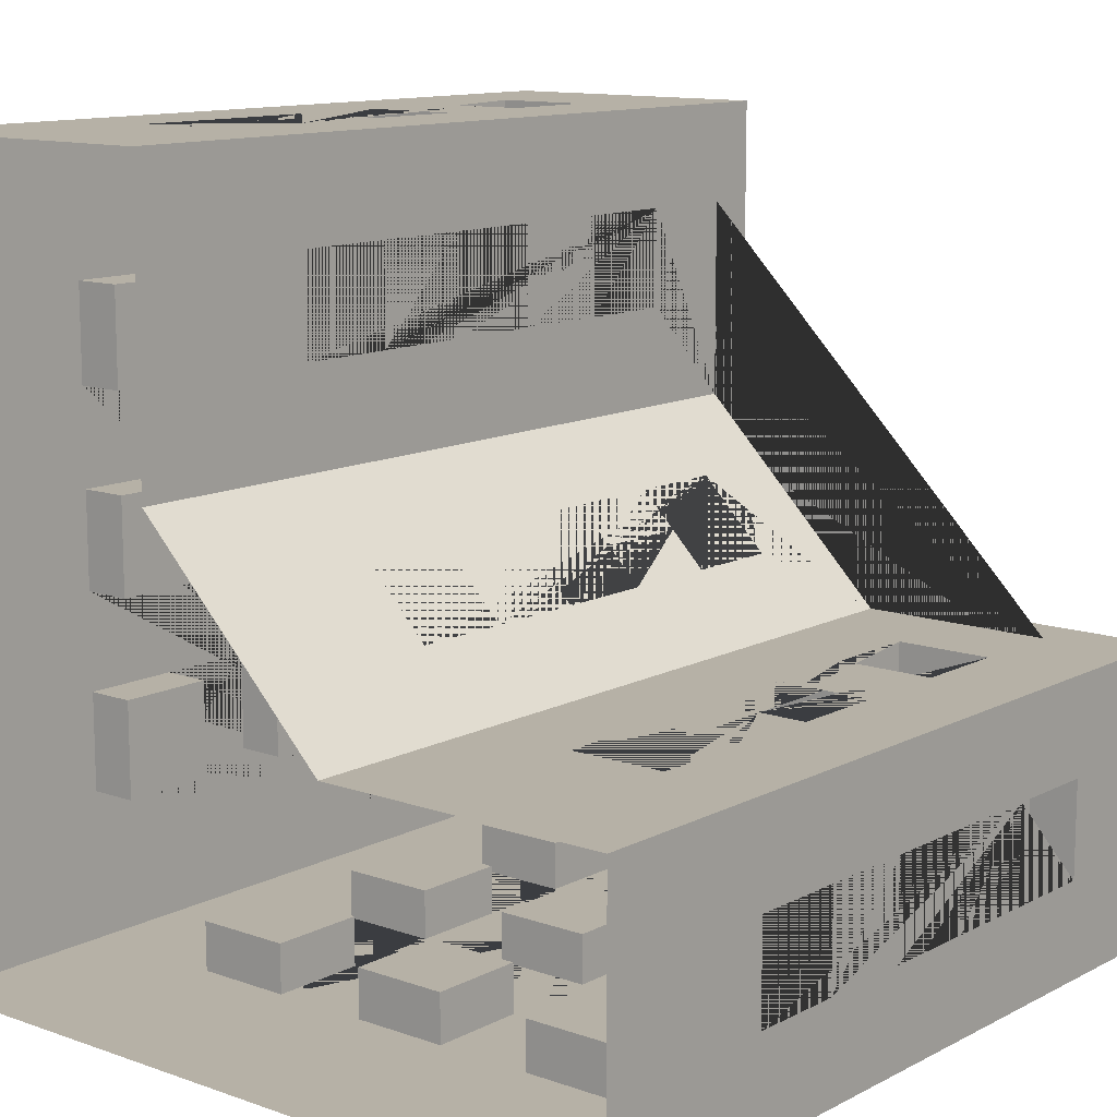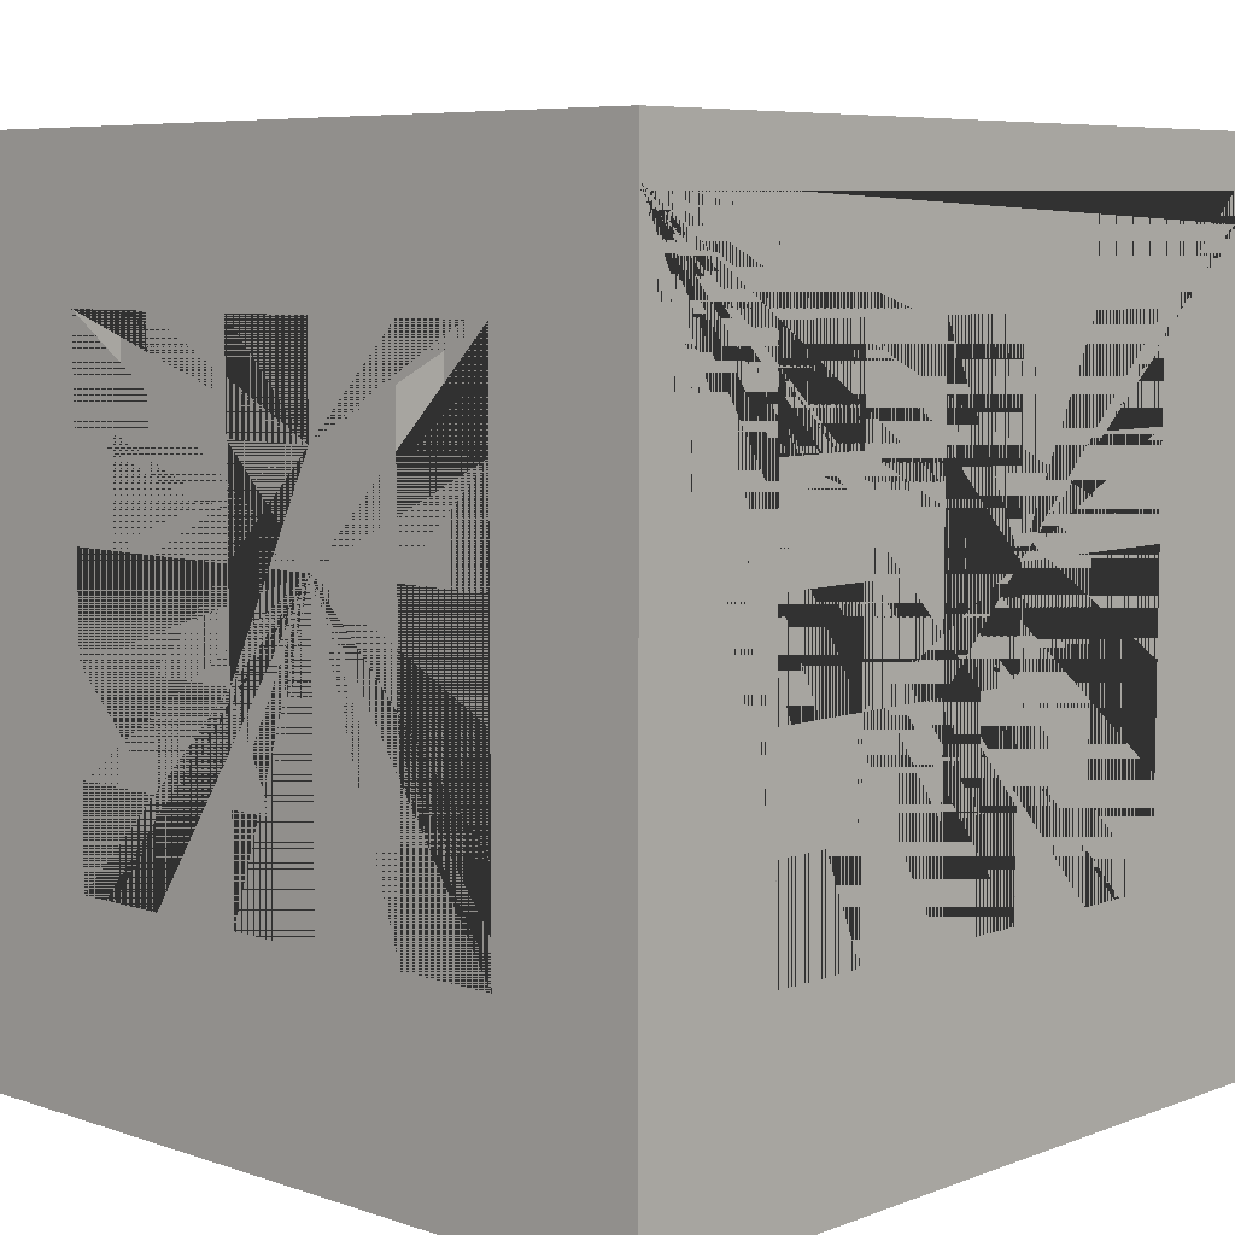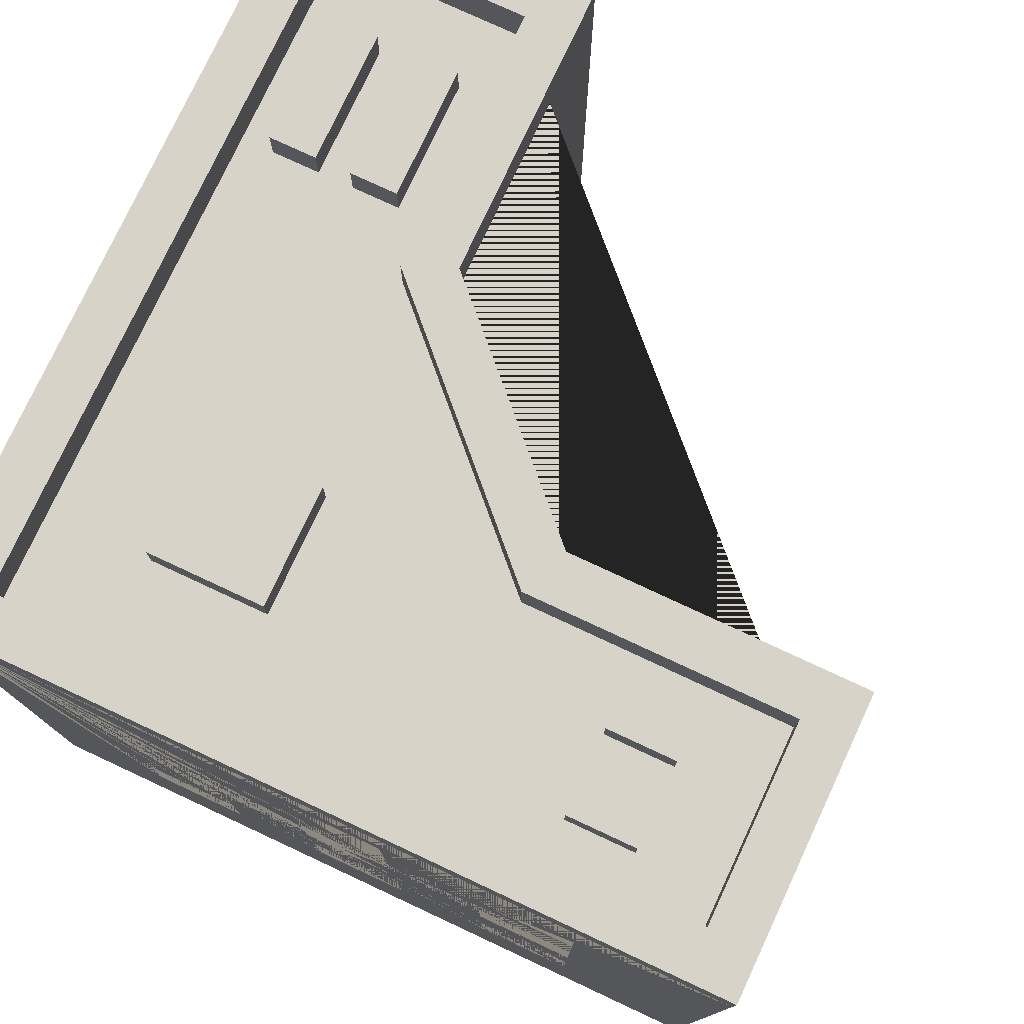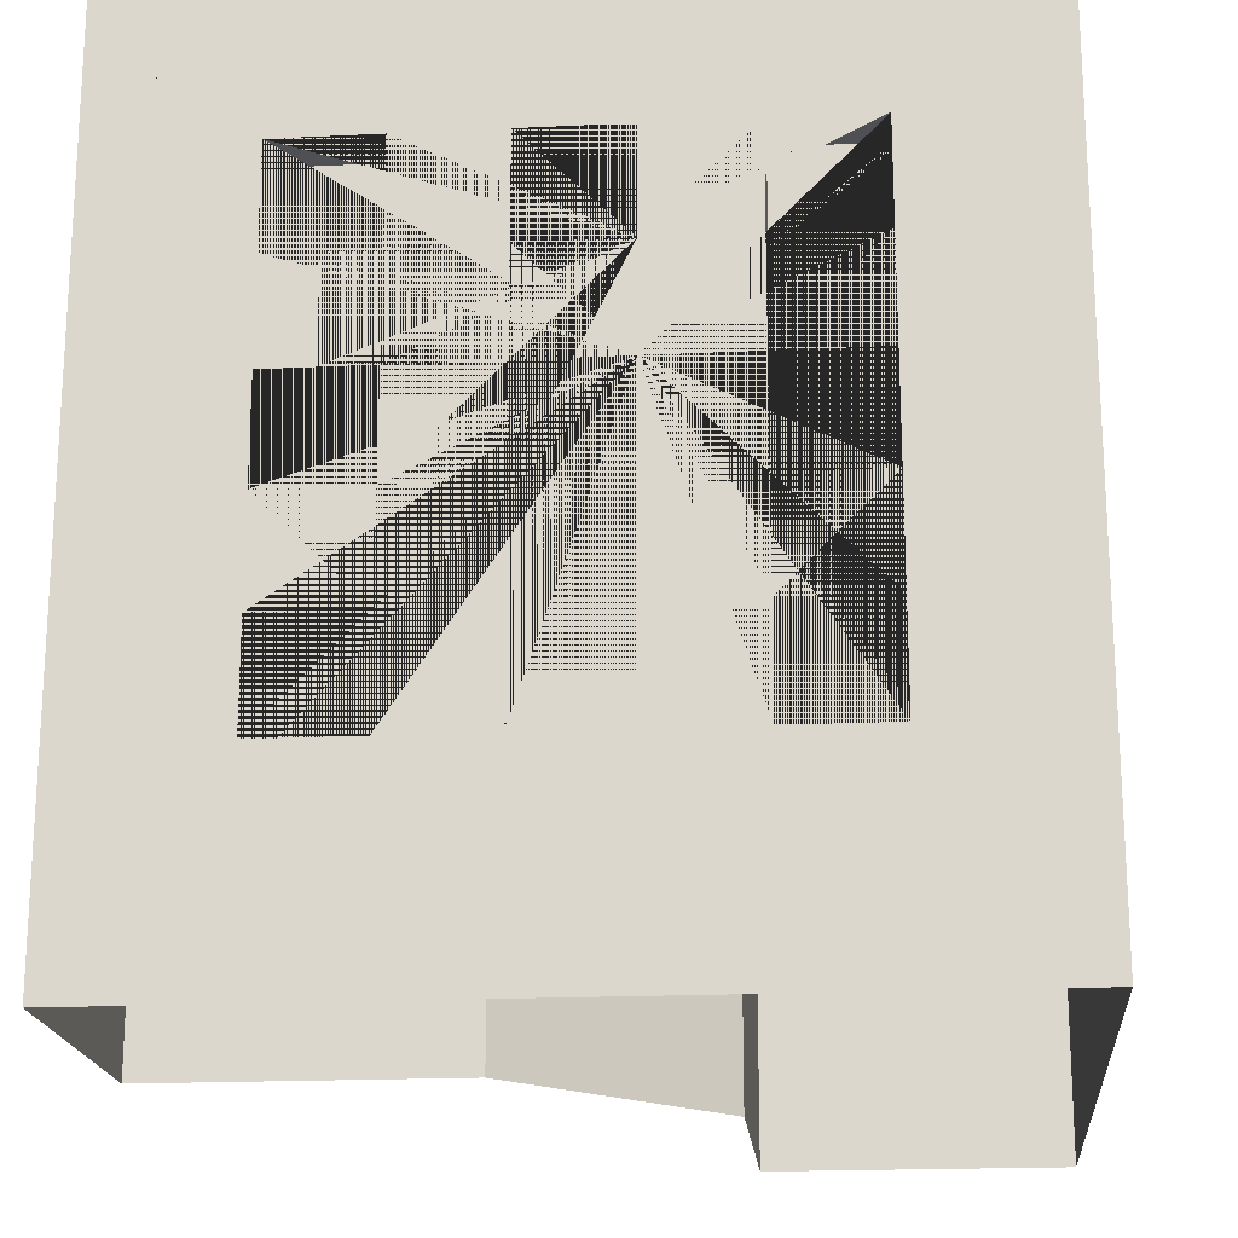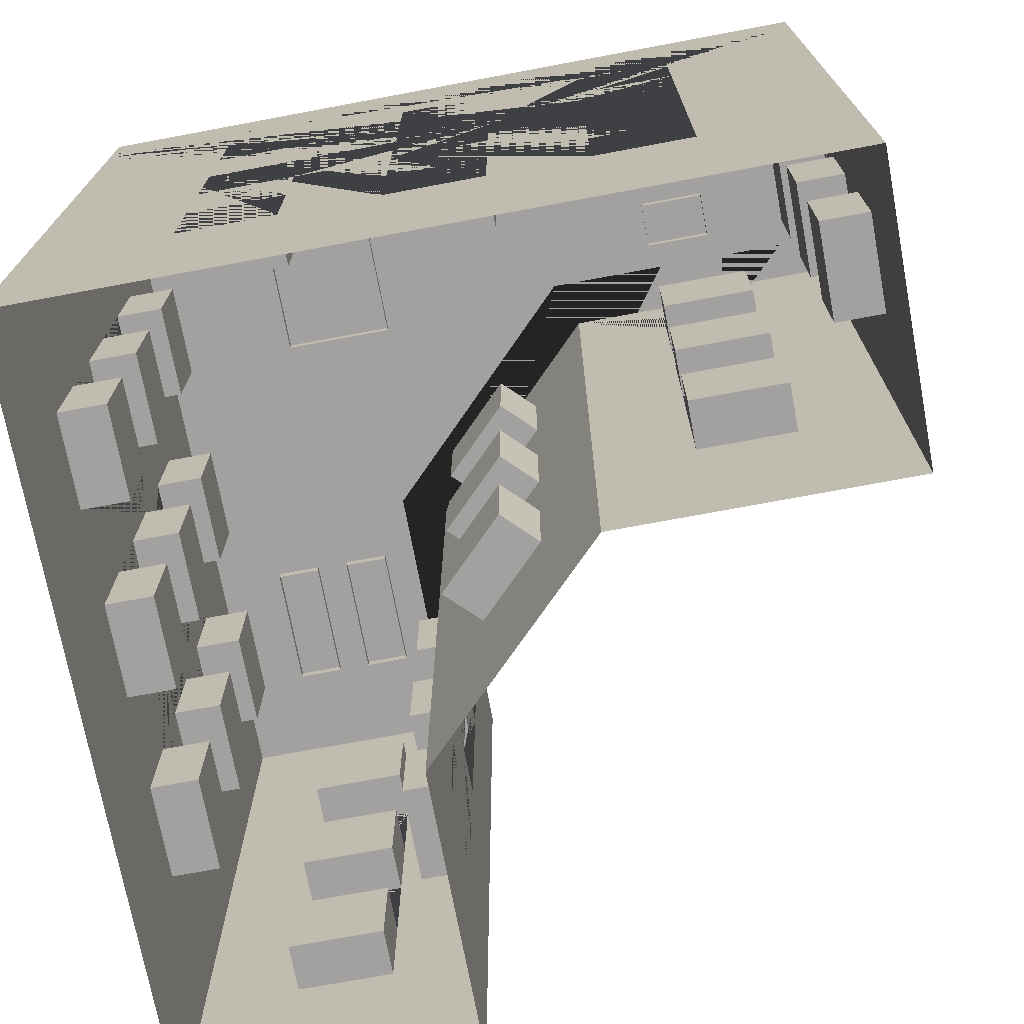
<metadata>
{"format":"obj","ext":"obj","renderer":"f3d","projection":"perspective","resolution":1024,"background":"white","views":[{"elev":12.1,"azim":39.7,"up":"+Z"},{"elev":7.1,"azim":-136.5,"up":"+Y"},{"elev":77.2,"azim":-65.0,"up":"+Y"},{"elev":-19.1,"azim":-174.9,"up":"+Y"},{"elev":-72.3,"azim":-79.4,"up":"+Y"}]}
</metadata>
<code>
o Building_8_Extra_(Red)
v -0.8 0 0.8
v 0.4 0.4 -0.3
v -0.7 1.6 0.7
v 0.4 0.6 -0.3
v -0.8 0 -0.8
v -0.7 1.6 -0.7
v 0.8 0 -0.8
v 0.6 0.4 -0.3
v 0.7 1.6 -0.7
v -0.2 0 0.8
v 0.6 0.6 -0.3
v -0.3 1.6 0.7
v 0.8 0 -0.2
v 0.4 1.2 -0.3
v 0.7 1.6 -0.3
v -0.3 1.6 0.1586
v 0.4 1.4 -0.3
v -0.2 0 0.2
v 0.1586 1.6 -0.3
v 0.6 1.2 -0.3
v 0.2 0 -0.2
v 0.6 1.4 -0.3
v -0.8 1.6 -0.8
v 0.8 1.6 -0.8
v 0.4 0.8 -0.3
v -0.2 1.6 0.8
v -0.8 1.6 0.8
v 0.4 1 -0.3
v -0.2 1.6 0.2
v 0.8 1.6 -0.2
v 0.6 0.8 -0.3
v 0.2 1.6 -0.2
v -0.8 1.7 -0.8
v 0.8 1.7 -0.8
v 0.6 1 -0.3
v -0.2 1.7 0.8
v -0.8 1.7 0.8
v -0.6 0.4 0.7
v -0.2 1.7 0.2
v -0.6 0.6 0.7
v 0.8 1.7 -0.2
v 0.2 1.7 -0.2
v -0.4 0.4 0.7
v -0.7 1.7 -0.7
v 0.7 1.7 -0.7
v -0.4 0.6 0.7
v -0.3 1.7 0.7
v -0.7 1.7 0.7
v -0.6 1.2 0.7
v -0.3 1.7 0.1586
v 0.7 1.7 -0.3
v -0.6 1.4 0.7
v 0.1586 1.7 -0.3
v -0.4 1.2 0.7
v -0.4 1.4 0.7
v -0.6 0.8 0.7
v -0.6 1 0.7
v -0.4 0.8 0.7
v -0.4 1 0.7
v -0.3 0.4 0.4
v -0.3 0.4 0.6
v -0.3 0.6 0.4
v -0.3 0.6 0.6
v -0.3 1.2 0.4
v -0.3 1.2 0.6
v -0.3 1.4 0.4
v -0.3 1.4 0.6
v -0.3 0.8 0.4
v -0.3 0.8 0.6
v -0.3 1 0.4
v -0.3 1 0.6
v -0.1414 0.4 0
v -0.1414 0.6 0
v 2e-06 0.4 -0.1414
v 1e-06 0.6 -0.1414
v -0.1414 1.2 1e-06
v -0.1414 1.4 1e-06
v 2e-06 1.2 -0.1414
v 1e-06 1.4 -0.1414
v -0.1414 0.8 0
v -0.1414 1 0
v 2e-06 0.8 -0.1414
v 1e-06 1 -0.1414
v -0.7 0.4 0.3
v -0.7 0.4 0.5
v -0.7 0.6 0.3
v -0.7 0.6 0.5
v -0.7 1.2 0.3
v -0.7 1.2 0.5
v -0.7 1.4 0.3
v -0.7 1.4 0.5
v -0.7 0.8 0.3
v -0.7 0.8 0.5
v -0.7 1 0.3
v -0.7 1 0.5
v -0.7 0.4 -0.1
v -0.7 0.4 0.1
v -0.7 0.6 -0.1
v -0.7 0.6 0.1
v -0.7 1.2 -0.1
v -0.7 1.2 0.1
v -0.7 1.4 -0.1
v -0.7 1.4 0.1
v -0.7 0.8 -0.1
v -0.7 0.8 0.1
v -0.7 1 -0.1
v -0.7 1 0.1
v -0.7 0.4 -0.5
v -0.7 0.4 -0.3
v -0.7 0.6 -0.5
v -0.7 0.6 -0.3
v -0.7 1.2 -0.5
v -0.7 1.2 -0.3
v -0.7 1.4 -0.5
v -0.7 1.4 -0.3
v -0.7 0.8 -0.5
v -0.7 0.8 -0.3
v -0.7 1 -0.5
v -0.7 1 -0.3
v -0.5 0.4 -0.7
v -0.5 0.6 -0.7
v -0.3 0.4 -0.7
v -0.3 0.6 -0.7
v -0.5 1.2 -0.7
v -0.5 1.4 -0.7
v -0.3 1.2 -0.7
v -0.3 1.4 -0.7
v -0.5 0.8 -0.7
v -0.5 1 -0.7
v -0.3 0.8 -0.7
v -0.3 1 -0.7
v -0.1 0.4 -0.7
v -0.1 0.6 -0.7
v 0.1 0.4 -0.7
v 0.1 0.6 -0.7
v -0.1 1.2 -0.7
v -0.1 1.4 -0.7
v 0.1 1.2 -0.7
v 0.1 1.4 -0.7
v -0.1 0.8 -0.7
v -0.1 1 -0.7
v 0.1 0.8 -0.7
v 0.1 1 -0.7
v 0.3 0.4 -0.7
v 0.3 0.6 -0.7
v 0.5 0.4 -0.7
v 0.5 0.6 -0.7
v 0.3 1.2 -0.7
v 0.3 1.4 -0.7
v 0.5 1.2 -0.7
v 0.5 1.4 -0.7
v 0.3 0.8 -0.7
v 0.3 1 -0.7
v 0.5 0.8 -0.7
v 0.5 1 -0.7
v 0.7 0.4 -0.6
v 0.7 0.4 -0.4
v 0.7 0.6 -0.6
v 0.7 0.6 -0.4
v 0.7 1.2 -0.6
v 0.7 1.2 -0.4
v 0.7 1.4 -0.6
v 0.7 1.4 -0.4
v 0.7 0.8 -0.6
v 0.7 0.8 -0.4
v 0.7 1 -0.6
v 0.7 1 -0.4
v -0.6 1.2 0.8
v -0.6 1.4 0.8
v -0.5 1 0.8
v -0.5 0.8 0.8
v -0.5 1.2 0.8
v -0.4 0.6 0.8
v -0.4 0.8 0.8
v -0.4 1.2 0.8
v -0.4 1 0.8
v -0.4 1.4 0.8
v -0.6 0.4 0.8
v -0.6 0.6 0.8
v -0.6 0.8 0.8
v -0.6 1 0.8
v -0.4 0.4 0.8
v -0.5 0.6 0.8
v -0.8 0.8 0.5
v -0.8 1.2 0.5
v -0.8 1.4 0.5
v -0.8 0.4 0.5
v -0.8 0.6 0.5
v -0.8 1 0.5
v -0.8 0.6 0.3
v -0.8 0.8 0.3
v -0.8 1 0.3
v -0.8 1.2 0.3
v -0.8 1.4 0.3
v -0.8 1.2 -0.1
v -0.8 0.8 0.1
v -0.8 0.8 -0
v -0.8 1 0.1
v -0.8 1.2 0.1
v -0.8 1.4 0.1
v -0.8 1.4 -0.5
v -0.8 1 -0.1
v -0.8 1.2 -0.3
v -0.8 1.4 -0.3
v -0.8 1.4 -0.1
v -0.8 0.4 0.3
v -0.8 0.4 0.1
v -0.8 0.6 0.1
v -0.8 0.6 -0.1
v -0.8 0.6 -1e-06
v -0.8 0.8 -0.1
v -0.8 0.8 -0.3
v -0.8 1 -0.3
v -0.8 0.4 -0.1
v -0.8 1.2 -0.5
v -0.8 0.4 -0.3
v -0.8 0.6 -0.3
v -0.8 0.4 -0.5
v -0.8 0.6 -0.5
v -0.8 0.8 -0.5
v -0.8 1 -0.5
v -0.5 0.6 -0.8
v -0.5 0.4 -0.8
v -0.5 0.8 -0.8
v -0.5 1 -0.8
v -0.5 1.2 -0.8
v -0.5 1.4 -0.8
v -0.3 0.6 -0.8
v -0.3 0.8 -0.8
v -0.3 1 -0.8
v -0.3 1.2 -0.8
v -0.3 1.4 -0.8
v 0.1 1 -0.8
v -0.1 0.8 -0.8
v 0 0.8 -0.8
v -0.1 1 -0.8
v -0.1 1.2 -0.8
v -0.1 1.4 -0.8
v 0.1 1.2 -0.8
v 0.3 1.4 -0.8
v 0.5 1.4 -0.8
v 0.4 1.2 -0.8
v 0.3 1.2 -0.8
v 0.1 1.4 -0.8
v -0.1 0.4 -0.8
v -0.3 0.4 -0.8
v -0.1 0.6 -0.8
v 0.1 0.6 -0.8
v 1e-06 0.6 -0.8
v 0.1 0.4 -0.8
v 0.3 0.6 -0.8
v 0.1 0.8 -0.8
v 0.3 0.4 -0.8
v 0.3 0.8 -0.8
v 0.4 1 -0.8
v 0.5 0.8 -0.8
v 0.5 0.4 -0.8
v 0.5 0.6 -0.8
v 0.5 1 -0.8
v 0.5 1.2 -0.8
v 0.3 1 -0.8
v 0.8 1.2 -0.4
v 0.8 1.4 -0.4
v 0.8 1 -0.5
v 0.8 1.2 -0.5
v 0.8 0.6 -0.6
v 0.8 0.8 -0.6
v 0.8 1 -0.6
v 0.8 1.2 -0.6
v 0.8 1.4 -0.6
v 0.8 0.8 -0.4
v 0.8 0.4 -0.4
v 0.8 0.6 -0.4
v 0.8 1 -0.4
v 0.8 0.4 -0.6
v -0.2 0.8 0.6
v -0.2 0.4 0.6
v -0.2 0.6 0.6
v -0.2 1 0.6
v -0.2 0.4 0.4
v -0.2 1.2 0.6
v -0.2 1.4 0.6
v -0.2 1 0.5
v -0.2 1.2 0.5
v -0.2 0.6 0.4
v -0.2 0.8 0.4
v -0.2 1 0.4
v -0.2 1.2 0.4
v -0.2 1.4 0.4
v -0.07071 0.6 0.07071
v -0.07071 0.8 0.07071
v -0.07071 1 0.07071
v -0.07071 1.2 0.07071
v -0.07071 1.4 0.07071
v 0.07071 1.2 -0.07071
v 0.07071 1.4 -0.07071
v 2e-06 1.2 -2e-06
v -1e-06 1 1e-06
v -0.07071 0.4 0.07071
v 0.07071 1 -0.07071
v 0.07071 0.8 -0.07071
v 0.07071 0.4 -0.07071
v 0.07071 0.6 -0.07071
v 0.4 0.4 -0.2
v 0.4 0.6 -0.2
v 0.4 0.8 -0.2
v 0.4 1 -0.2
v 0.6 0.4 -0.2
v 0.5 0.6 -0.2
v 0.5 0.8 -0.2
v 0.4 1.2 -0.2
v 0.4 1.4 -0.2
v 0.5 1 -0.2
v 0.5 1.2 -0.2
v 0.6 0.6 -0.2
v 0.6 0.8 -0.2
v 0.6 1.2 -0.2
v 0.6 1 -0.2
v 0.6 1.4 -0.2
v -0.6259 1.578 0.5347
v -0.6259 1.678 0.5347
v -0.6259 1.578 0.3947
v -0.6259 1.678 0.3947
v -0.5299 1.578 0.5347
v -0.5299 1.678 0.5347
v -0.5299 1.578 0.3947
v -0.5299 1.678 0.3947
v -0.4562 1.578 0.5347
v -0.4562 1.678 0.5347
v -0.4562 1.578 0.3947
v -0.4562 1.678 0.3947
v -0.3602 1.578 0.5347
v -0.3602 1.678 0.5347
v -0.3602 1.578 0.3947
v -0.3602 1.678 0.3947
v 0.5544 1.578 -0.5382
v 0.5544 1.678 -0.5382
v 0.2883 1.578 -0.5382
v 0.2883 1.678 -0.5382
v 0.5544 1.578 -0.6342
v 0.5544 1.678 -0.6342
v 0.2883 1.578 -0.6342
v 0.2883 1.678 -0.6342
v 0.5544 1.578 -0.3705
v 0.5544 1.678 -0.3705
v 0.2883 1.578 -0.3705
v 0.2883 1.678 -0.3705
v 0.5544 1.578 -0.4665
v 0.5544 1.678 -0.4665
v 0.2883 1.578 -0.4665
v 0.2883 1.678 -0.4665
v -0.2733 1.578 -0.25
v -0.2733 1.678 -0.25
v -0.5155 1.578 -0.25
v -0.5155 1.678 -0.25
v -0.2733 1.578 -0.4871
v -0.2733 1.678 -0.4871
v -0.5155 1.578 -0.4871
v -0.5155 1.678 -0.4871
f 15 9 6 3 12 16 19
f 173 182 178 179 180 181 170 172 168 169 27 1 10 26 177 175 176 174 171 183
f 176 175 172 170
f 177 26 27 169
f 183 171 180 179
f 191 190 188 184
f 23 5 1 27 186 185 189 184 188 187 206 190 191 192 198 196 197 210 208 207 214 209 211 212 217 216 218 219 220 221 215 201
f 195 202 198 199
f 198 192 189 185 193 194 186 27 23 201 204 203 215 221 213 212 211 202 195 205 200 199
f 211 209 210 197
f 219 217 212 220
f 230 225 226 231
f 224 229 228 222
f 236 234 235 249 247 245 250 248 252 254 251 253 257 258 256 259 255 242 260 241 24 7 5 23 227 226 225 224 222 223 246 228 229 230 231 237 239 233
f 237 231 232 227 23 24 241 240 243 242 255 261 254 252 233 239 244 238
f 249 235 252 248
f 256 258 251 254
f 262 263 30 13 7 24 270 269 268 267 266 275 272 273 271 274 264 265
f 266 267 271 273
f 265 264 268 269
f 270 24 30 263
f 276 278 285 286
f 282 26 10 18 29 289 288 287 286 285 280 277 278 276 279 283 284 281
f 284 283 287 288
f 289 29 26 282
f 294 29 18 21 32 296 295 297 298 300 301 303 302 299 290 291 292 293
f 296 32 29 294
f 298 297 293 292
f 303 301 291 290
f 310 309 315 308 304 305 306 307 313 314 311 312 32 21 13 30 319 317 318 316
f 309 310 306 305
f 318 317 314 313
f 319 30 32 312
f 32 30 41 42
f 15 19 53 51
f 30 24 34 41
f 29 32 42 39
f 24 23 33 34
f 9 15 51 45
f 23 27 37 33
f 44 45 34 33
f 47 48 37 36
f 50 47 36 39
f 45 51 41 34
f 51 53 42 41
f 48 44 33 37
f 53 50 39 42
f 3 6 44 48
f 19 16 50 53
f 27 26 36 37
f 6 9 45 44
f 26 29 39 36
f 12 3 48 47
f 16 12 47 50
f 304 2 4 305
f 309 305 4 11 315
f 315 11 8 308
f 308 8 2 304
f 4 2 8 11
f 311 14 17 312
f 312 17 22 319
f 319 22 20 317
f 317 20 14 311 314
f 17 14 20 22
f 306 25 28 307
f 28 35 318 313 307
f 318 35 31 316
f 316 31 25 306 310
f 28 25 31 35
f 178 38 40 179
f 183 179 40 46 173
f 173 46 43 182
f 182 43 38 178
f 40 38 43 46
f 168 49 52 169
f 169 52 55 177
f 177 55 54 175
f 175 54 49 168 172
f 52 49 54 55
f 180 56 57 181
f 57 59 176 170 181
f 176 59 58 174
f 174 58 56 180 171
f 57 56 58 59
f 60 62 63 61
f 278 63 62 285
f 280 60 61 277
f 62 60 280 285
f 61 63 278 277
f 64 66 67 65
f 282 67 66 289
f 284 288 64 65 281
f 66 64 288 289
f 65 67 282 281
f 68 70 71 69
f 71 70 287 283 279
f 286 68 69 276
f 70 68 286 287
f 69 71 279 276
f 299 72 73 290
f 73 75 303 290
f 303 75 74 302
f 302 74 72 299
f 75 73 72 74
f 293 76 77 294
f 77 79 296 294
f 296 79 78 295
f 295 78 76 293 297
f 79 77 76 78
f 291 80 81 292
f 81 83 300 298 292
f 300 83 82 301
f 301 82 80 291
f 83 81 80 82
f 86 87 188 190
f 86 84 85 87
f 85 84 206 187
f 84 86 190 206
f 188 87 85 187
f 90 91 186 194
f 90 88 89 91
f 89 88 193 185
f 193 88 90 194
f 186 91 89 185
f 94 95 189 192
f 94 92 93 95
f 93 92 191 184
f 191 92 94 192
f 189 95 93 184
f 98 99 208 210 209
f 98 96 97 99
f 97 96 214 207
f 214 96 98 209
f 208 99 97 207
f 102 103 200 205
f 102 100 101 103
f 101 100 195 199
f 195 100 102 205
f 200 103 101 199
f 106 107 198 202
f 106 104 105 107
f 105 104 211 197 196
f 104 106 202 211
f 198 107 105 196
f 110 111 217 219
f 110 108 109 111
f 109 108 218 216
f 218 108 110 219
f 217 111 109 216
f 114 115 204 201
f 114 112 113 115
f 113 112 215 203
f 112 114 201 215
f 204 115 113 203
f 118 119 213 221
f 118 116 117 119
f 117 116 220 212
f 220 116 118 221
f 213 119 117 212
f 121 120 223 222
f 123 121 222 228
f 122 123 228 246
f 223 120 122 246
f 123 122 120 121
f 125 124 226 227
f 127 125 227 232
f 126 127 232 231
f 226 124 126 231
f 127 126 124 125
f 129 128 224 225
f 131 129 225 230
f 130 131 230 229
f 224 128 130 229
f 131 130 128 129
f 133 132 245 247
f 135 133 247 249 248
f 134 135 248 250
f 245 132 134 250
f 135 134 132 133
f 137 136 237 238
f 139 137 238 244
f 138 139 244 239
f 237 136 138 239
f 139 138 136 137
f 141 140 234 236
f 143 141 236 233
f 142 143 233 252
f 234 140 142 252 235
f 143 142 140 141
f 145 144 253 251
f 147 145 251 258
f 146 147 258 257
f 253 144 146 257
f 147 146 144 145
f 149 148 243 240
f 151 149 240 241
f 150 151 241 260
f 243 148 150 260 242
f 151 150 148 149
f 153 152 254 261
f 155 153 261 255 259
f 154 155 259 256
f 254 152 154 256
f 155 154 152 153
f 156 158 159 157
f 273 159 158 266
f 275 156 157 272
f 158 156 275 266
f 157 159 273 272
f 160 162 163 161
f 263 163 162 270
f 265 269 160 161 262
f 162 160 269 270
f 161 163 263 262
f 164 166 167 165
f 167 166 268 264 274
f 267 164 165 271
f 166 164 267 268
f 165 167 274 271
f 320 321 323 322
f 322 323 327 326
f 326 327 325 324
f 324 325 321 320
f 327 323 321 325
f 328 329 331 330
f 330 331 335 334
f 334 335 333 332
f 332 333 329 328
f 335 331 329 333
f 336 337 339 338
f 338 339 343 342
f 342 343 341 340
f 340 341 337 336
f 343 339 337 341
f 344 345 347 346
f 346 347 351 350
f 350 351 349 348
f 348 349 345 344
f 351 347 345 349
f 352 353 355 354
f 354 355 359 358
f 358 359 357 356
f 356 357 353 352
f 359 355 353 357

</code>
